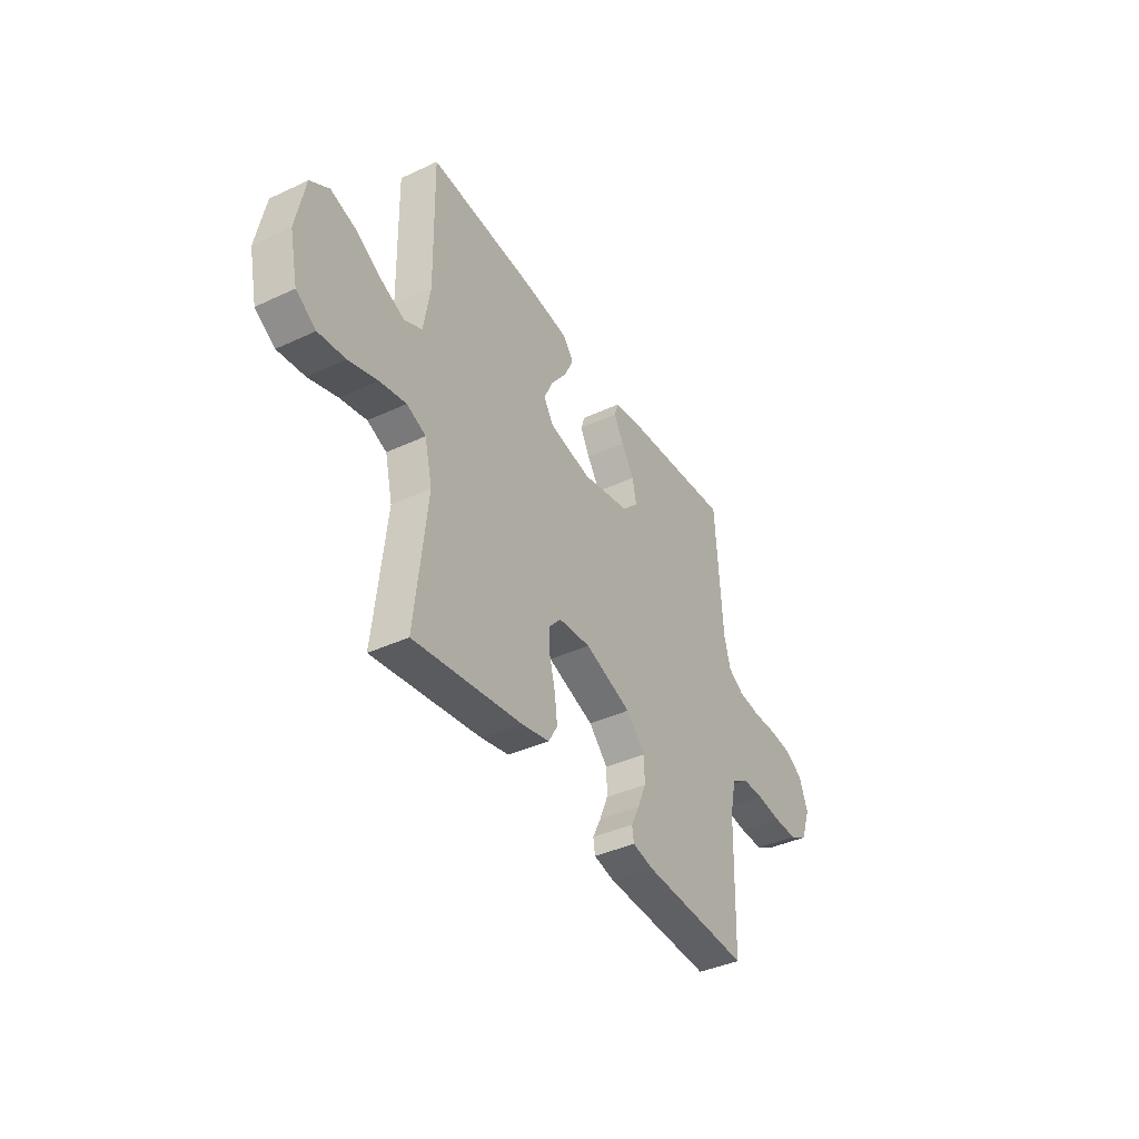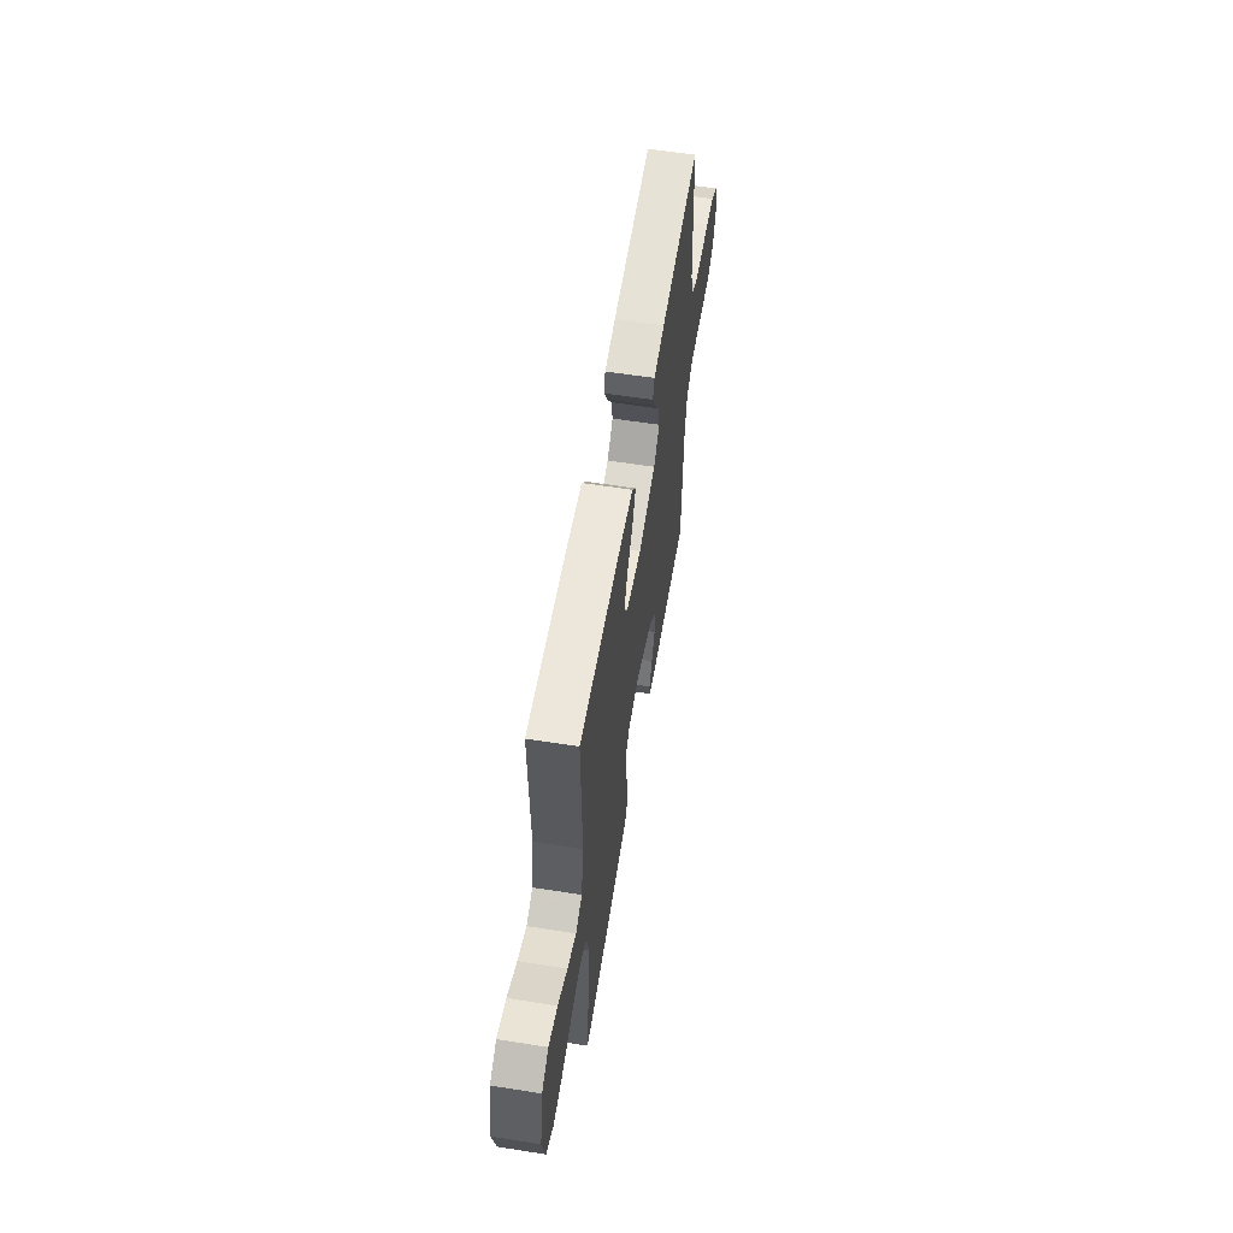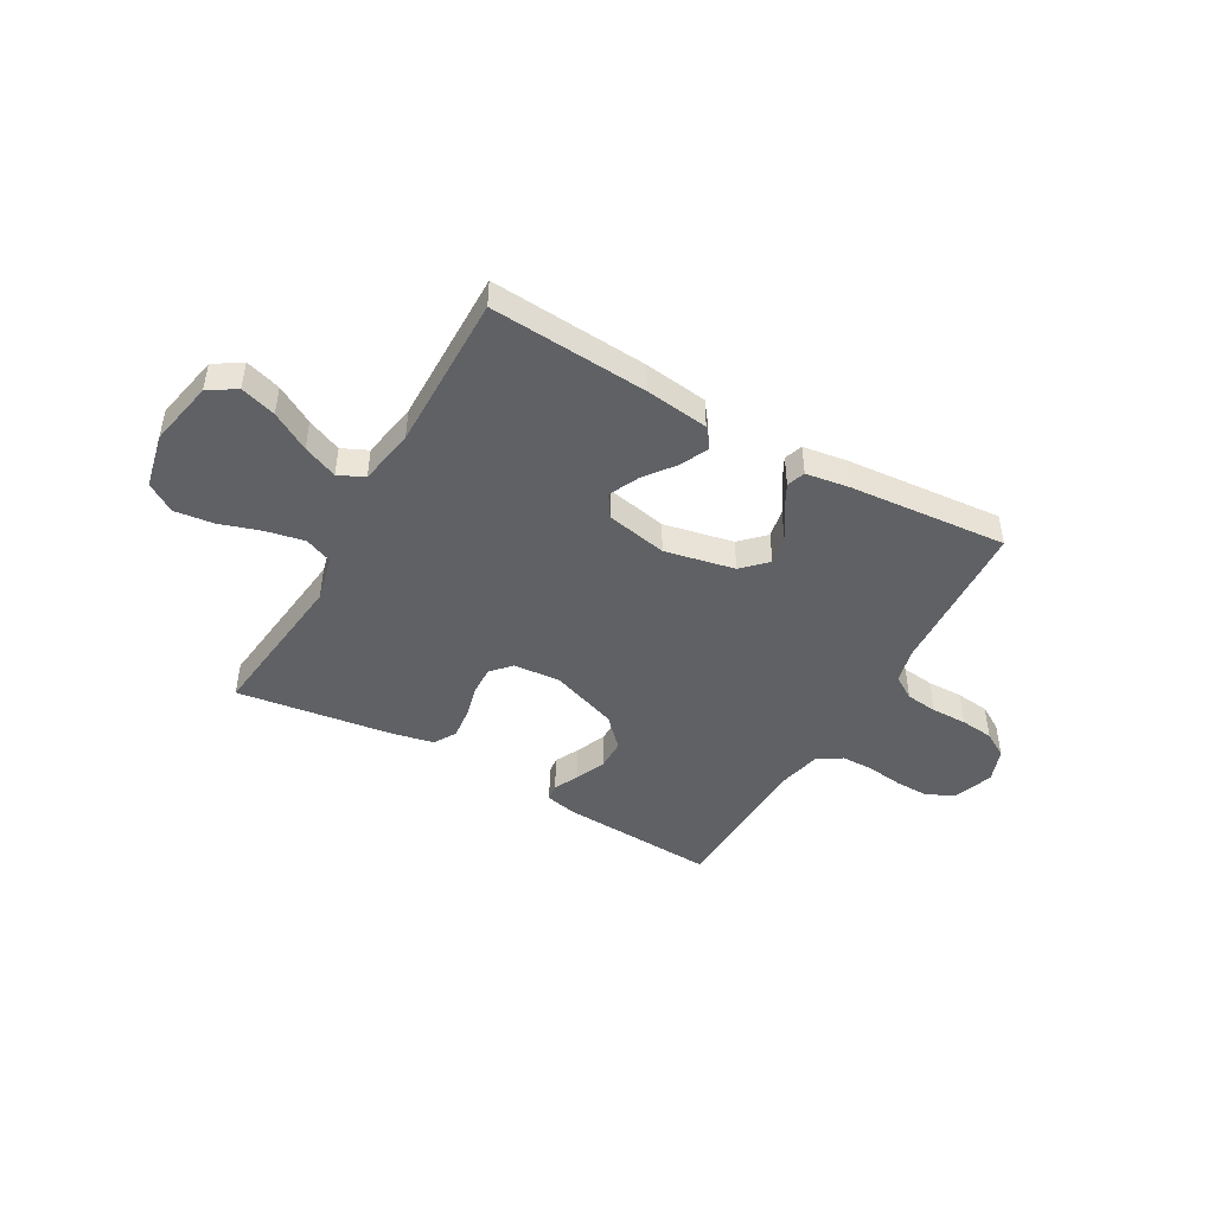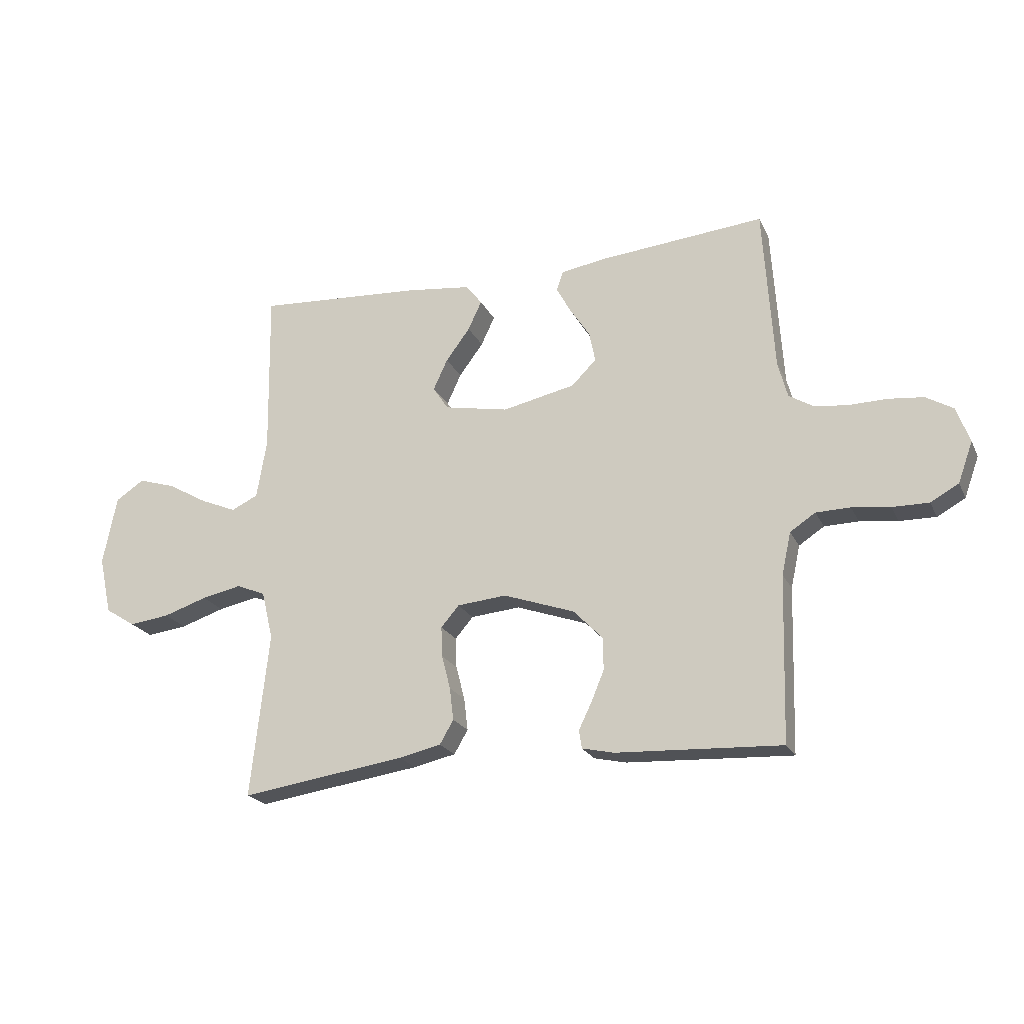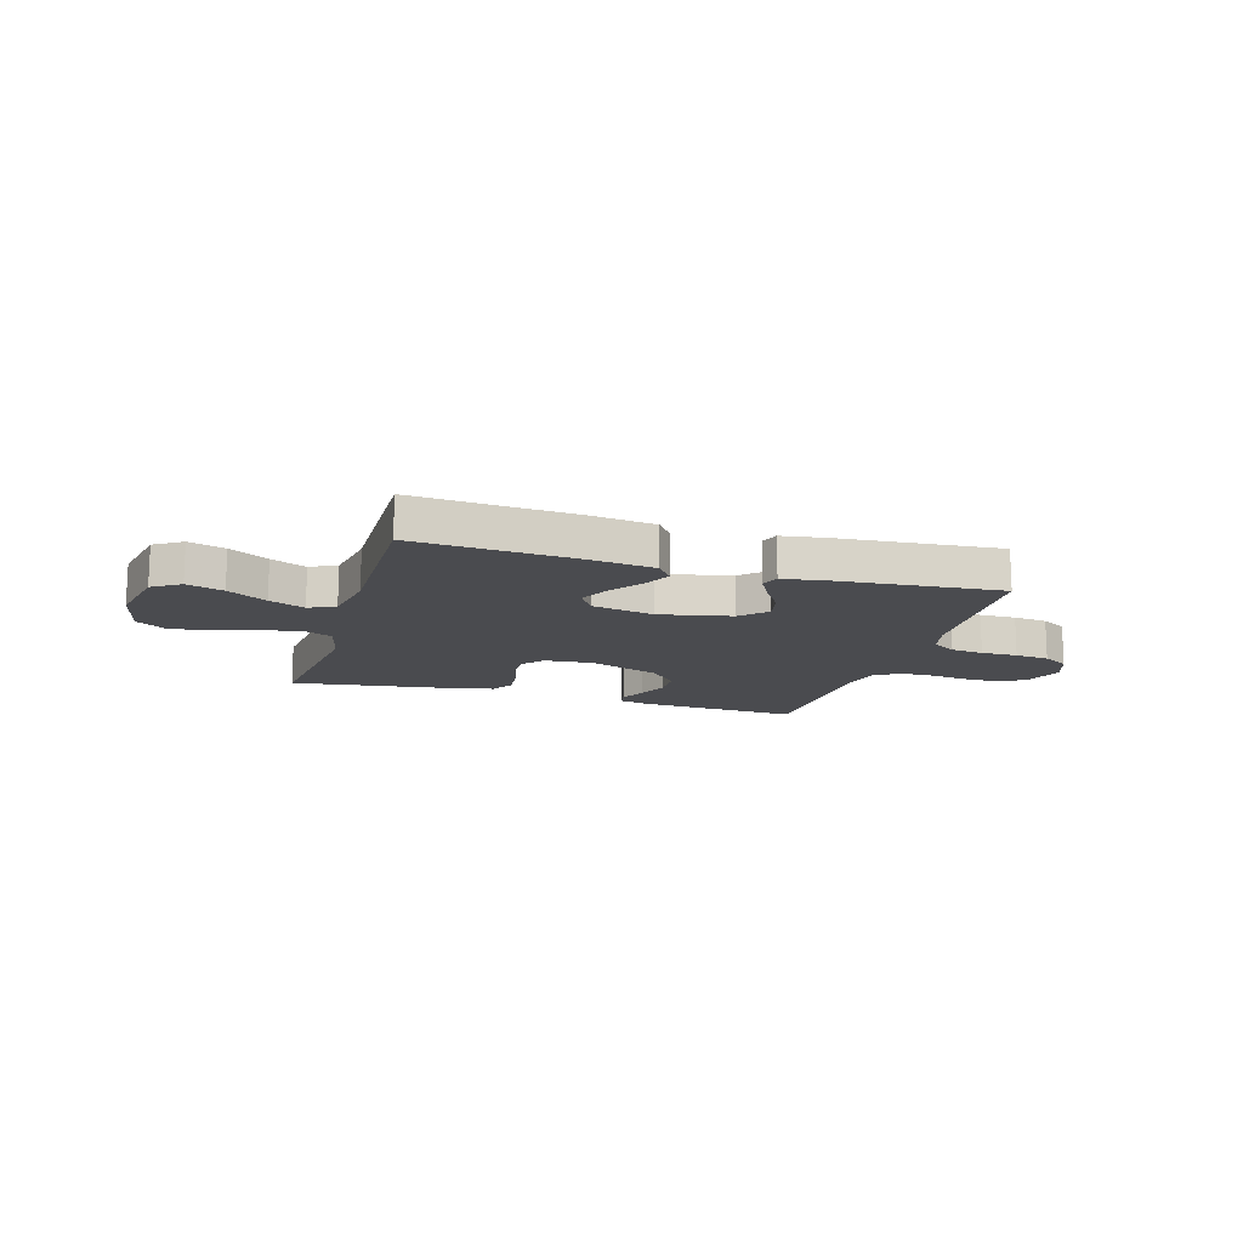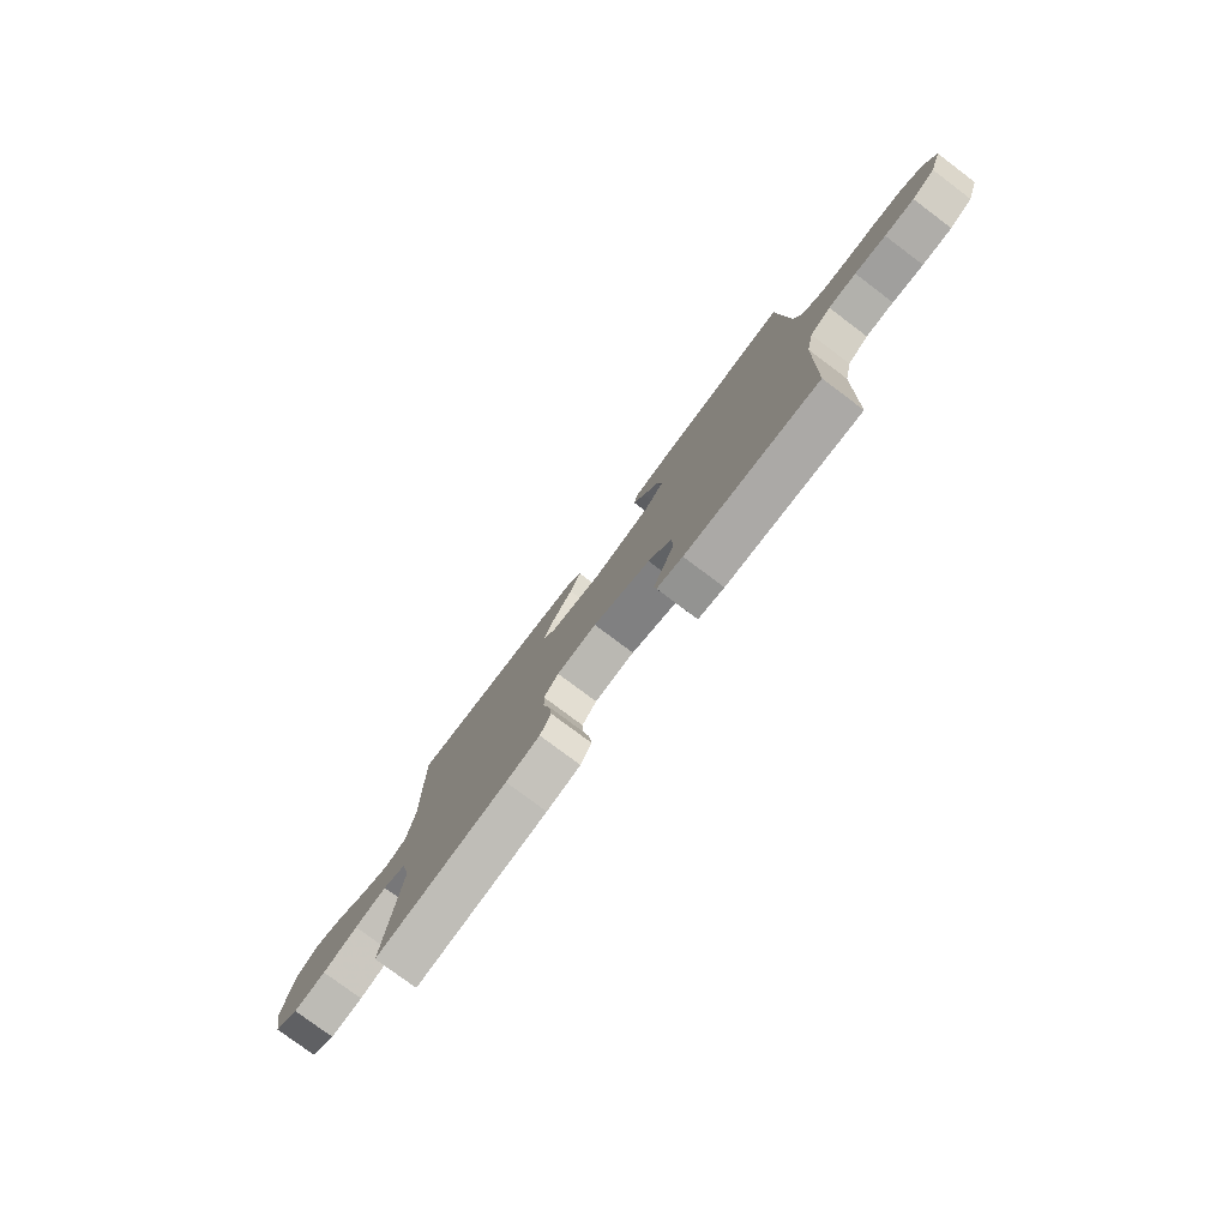
<metadata>
{"format":"obj","ext":"obj","renderer":"f3d","projection":"perspective","resolution":1024,"background":"white","views":[{"elev":-40.0,"azim":-60.1,"up":"+Z"},{"elev":58.4,"azim":-80.7,"up":"+Z"},{"elev":-46.0,"azim":-29.8,"up":"+Y"},{"elev":-21.7,"azim":20.3,"up":"+Z"},{"elev":-14.3,"azim":-16.8,"up":"+Y"},{"elev":-78.1,"azim":53.1,"up":"+Z"}]}
</metadata>
<code>
v -0.5 0.07 -0.5
v -0.467 0.07 -0.2
v -0.488 0.07 -0.112
v -0.541 0.07 -0.09
v -0.614 0.07 -0.105
v -0.694 0.07 -0.131
v -0.768 0.07 -0.14
v -0.823 0.07 -0.105
v -0.846 0.07 0
v -0.821 0.07 0.126
v -0.769 0.07 0.16
v -0.701 0.07 0.139
v -0.628 0.07 0.097
v -0.562 0.07 0.069
v -0.513 0.07 0.092
v -0.495 0.07 0.2
v -0.5 0.07 0.5
v -0.2 0.07 0.48
v -0.079 0.07 0.465
v -0.05 0.07 0.427
v -0.075 0.07 0.374
v -0.119 0.07 0.315
v -0.145 0.07 0.259
v -0.117 0.07 0.216
v 0 0.07 0.193
v 0.133 0.07 0.221
v 0.178 0.07 0.266
v 0.167 0.07 0.321
v 0.131 0.07 0.376
v 0.104 0.07 0.426
v 0.116 0.07 0.461
v 0.2 0.07 0.474
v 0.5 0.07 0.5
v 0.519 0.07 0.2
v 0.536 0.07 0.135
v 0.581 0.07 0.107
v 0.642 0.07 0.1
v 0.71 0.07 0.101
v 0.774 0.07 0.094
v 0.823 0.07 0.065
v 0.847 0.07 0
v 0.82 0.07 -0.074
v 0.769 0.07 -0.102
v 0.703 0.07 -0.101
v 0.634 0.07 -0.092
v 0.572 0.07 -0.093
v 0.526 0.07 -0.123
v 0.509 0.07 -0.2
v 0.5 0.07 -0.5
v 0.2 0.07 -0.485
v 0.142 0.07 -0.472
v 0.137 0.07 -0.439
v 0.16 0.07 -0.392
v 0.184 0.07 -0.335
v 0.183 0.07 -0.276
v 0.13 0.07 -0.221
v 0 0.07 -0.175
v -0.09 0.07 -0.183
v -0.123 0.07 -0.221
v -0.121 0.07 -0.276
v -0.105 0.07 -0.338
v -0.098 0.07 -0.397
v -0.123 0.07 -0.44
v -0.2 0.07 -0.457
v -0.5 0 -0.5
v -0.467 0 -0.2
v -0.488 0 -0.112
v -0.541 0 -0.09
v -0.614 0 -0.105
v -0.694 0 -0.131
v -0.768 0 -0.14
v -0.823 0 -0.105
v -0.846 0 0
v -0.821 0 0.126
v -0.769 0 0.16
v -0.701 0 0.139
v -0.628 0 0.097
v -0.562 0 0.069
v -0.513 0 0.092
v -0.495 0 0.2
v -0.5 0 0.5
v -0.2 0 0.48
v -0.079 0 0.465
v -0.05 0 0.427
v -0.075 0 0.374
v -0.119 0 0.315
v -0.145 0 0.259
v -0.117 0 0.216
v 0 0 0.193
v 0.133 0 0.221
v 0.178 0 0.266
v 0.167 0 0.321
v 0.131 0 0.376
v 0.104 0 0.426
v 0.116 0 0.461
v 0.2 0 0.474
v 0.5 0 0.5
v 0.519 0 0.2
v 0.536 0 0.135
v 0.581 0 0.107
v 0.642 0 0.1
v 0.71 0 0.101
v 0.774 0 0.094
v 0.823 0 0.065
v 0.847 0 0
v 0.82 0 -0.074
v 0.769 0 -0.102
v 0.703 0 -0.101
v 0.634 0 -0.092
v 0.572 0 -0.093
v 0.526 0 -0.123
v 0.509 0 -0.2
v 0.5 0 -0.5
v 0.2 0 -0.485
v 0.142 0 -0.472
v 0.137 0 -0.439
v 0.16 0 -0.392
v 0.184 0 -0.335
v 0.183 0 -0.276
v 0.13 0 -0.221
v 0 0 -0.175
v -0.09 0 -0.183
v -0.123 0 -0.221
v -0.121 0 -0.276
v -0.105 0 -0.338
v -0.098 0 -0.397
v -0.123 0 -0.44
v -0.2 0 -0.457
f 63 64 1 2
f 60 61 62 63
f 59 60 63 2
f 58 59 2 3
f 57 58 3 4
f 50 51 52 53
f 48 49 50 53
f 47 48 53 54
f 46 47 54 55
f 42 43 44 45
f 42 45 46
f 41 42 46
f 40 41 46
f 37 38 39 40
f 36 37 40 46
f 35 36 46 55
f 31 32 33 34
f 28 29 30 31
f 28 31 34 35
f 19 20 21 22
f 19 22 23
f 16 17 18 19
f 15 16 19 23
f 14 15 23 24
f 10 11 12 13
f 10 13 14
f 9 10 14
f 8 9 14
f 5 6 7 8
f 4 5 8 14
f 57 4 14 24
f 35 55 56
f 27 28 35
f 26 27 35 56
f 25 26 56 57
f 24 25 57
f 66 65 128 127
f 127 126 125 124
f 66 127 124 123
f 67 66 123 122
f 68 67 122 121
f 117 116 115 114
f 117 114 113 112
f 118 117 112 111
f 119 118 111 110
f 109 108 107 106
f 110 109 106
f 110 106 105
f 110 105 104
f 104 103 102 101
f 110 104 101 100
f 119 110 100 99
f 98 97 96 95
f 95 94 93 92
f 99 98 95 92
f 86 85 84 83
f 87 86 83
f 83 82 81 80
f 87 83 80 79
f 88 87 79 78
f 77 76 75 74
f 78 77 74
f 78 74 73
f 78 73 72
f 72 71 70 69
f 78 72 69 68
f 88 78 68 121
f 120 119 99
f 99 92 91
f 120 99 91 90
f 121 120 90 89
f 121 89 88
f 1 65 66 2
f 2 66 67 3
f 3 67 68 4
f 4 68 69 5
f 5 69 70 6
f 6 70 71 7
f 7 71 72 8
f 8 72 73 9
f 9 73 74 10
f 10 74 75 11
f 11 75 76 12
f 12 76 77 13
f 13 77 78 14
f 14 78 79 15
f 15 79 80 16
f 16 80 81 17
f 17 81 82 18
f 18 82 83 19
f 19 83 84 20
f 20 84 85 21
f 21 85 86 22
f 22 86 87 23
f 23 87 88 24
f 24 88 89 25
f 25 89 90 26
f 26 90 91 27
f 27 91 92 28
f 28 92 93 29
f 29 93 94 30
f 30 94 95 31
f 31 95 96 32
f 32 96 97 33
f 33 97 98 34
f 34 98 99 35
f 35 99 100 36
f 36 100 101 37
f 37 101 102 38
f 38 102 103 39
f 39 103 104 40
f 40 104 105 41
f 41 105 106 42
f 42 106 107 43
f 43 107 108 44
f 44 108 109 45
f 45 109 110 46
f 46 110 111 47
f 47 111 112 48
f 48 112 113 49
f 49 113 114 50
f 50 114 115 51
f 51 115 116 52
f 52 116 117 53
f 53 117 118 54
f 54 118 119 55
f 55 119 120 56
f 56 120 121 57
f 57 121 122 58
f 58 122 123 59
f 59 123 124 60
f 60 124 125 61
f 61 125 126 62
f 62 126 127 63
f 63 127 128 64
f 64 128 65 1

</code>
